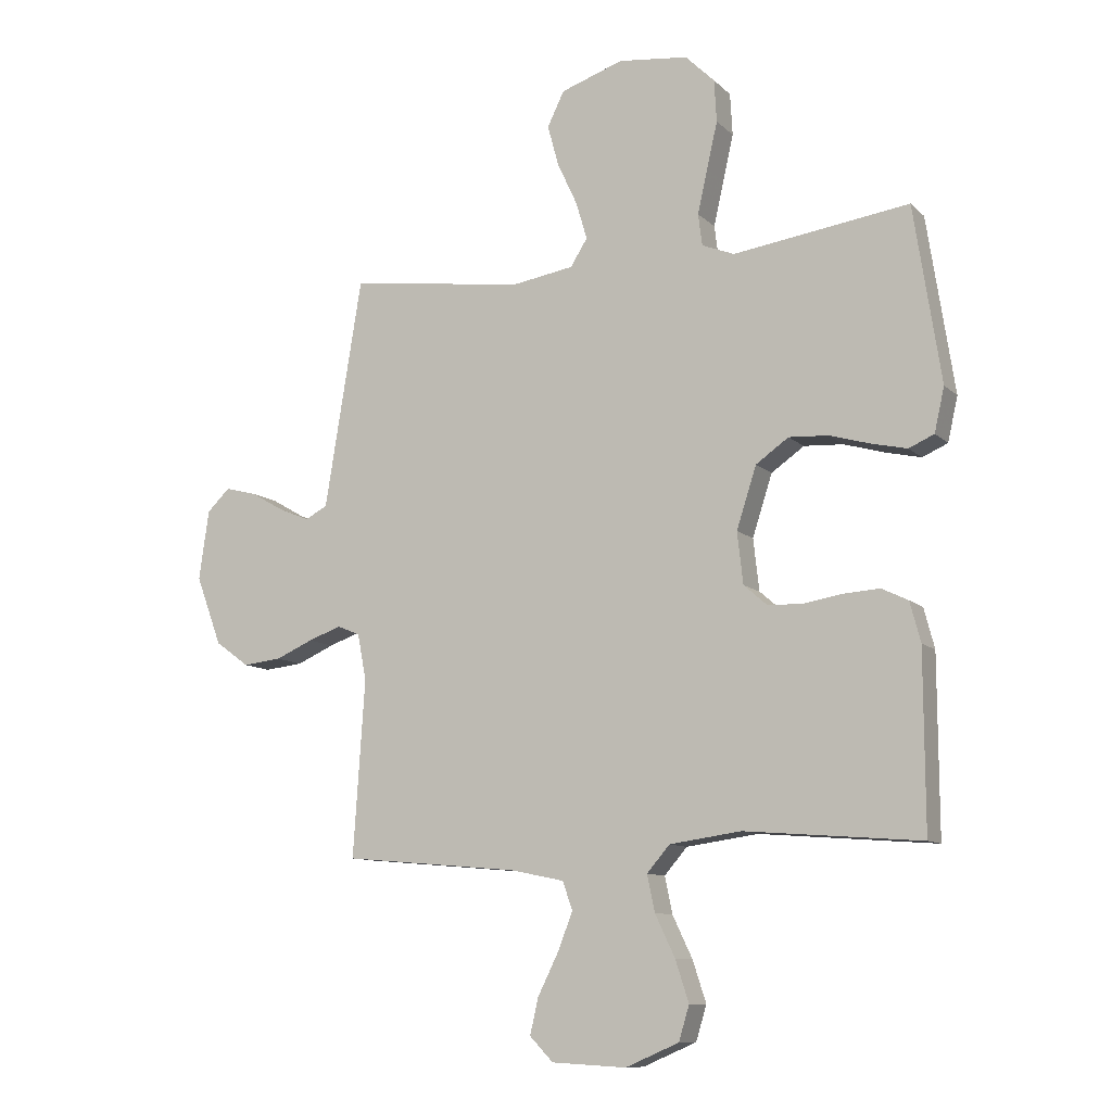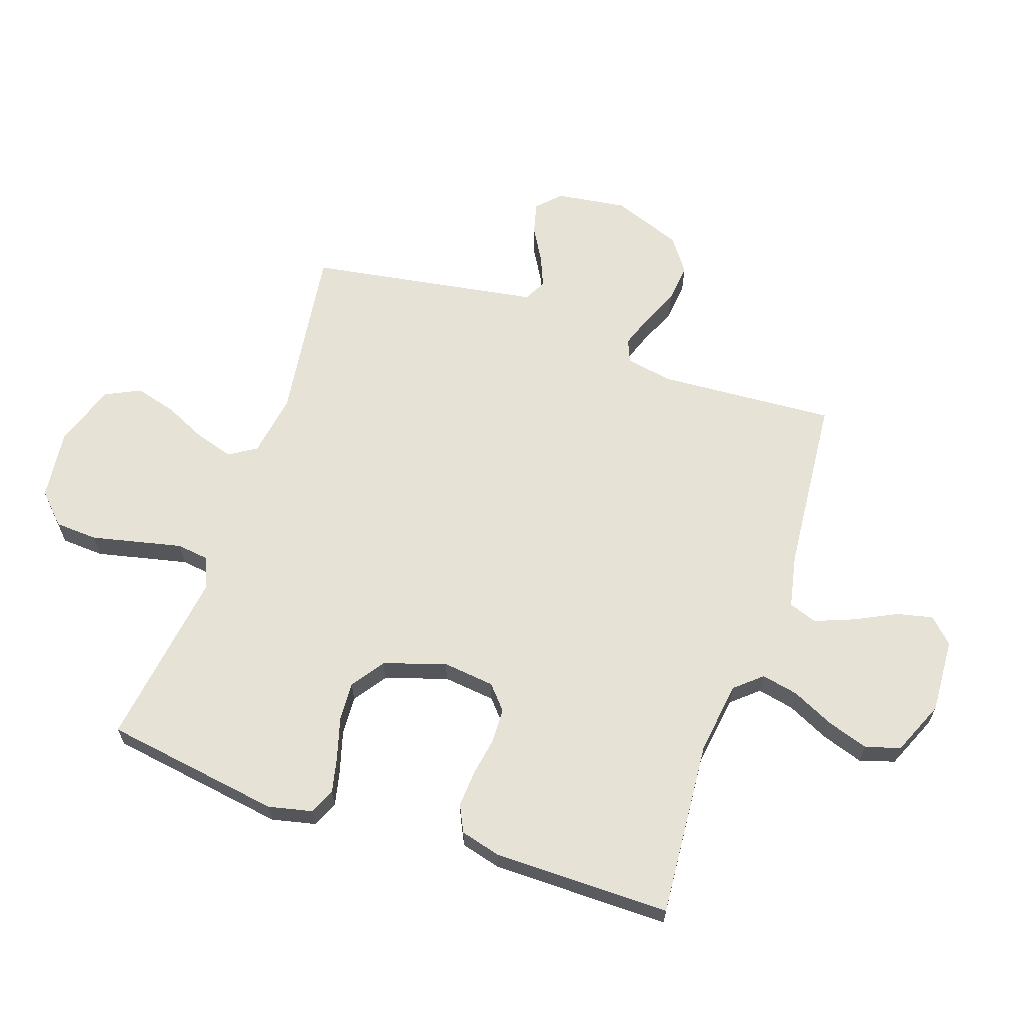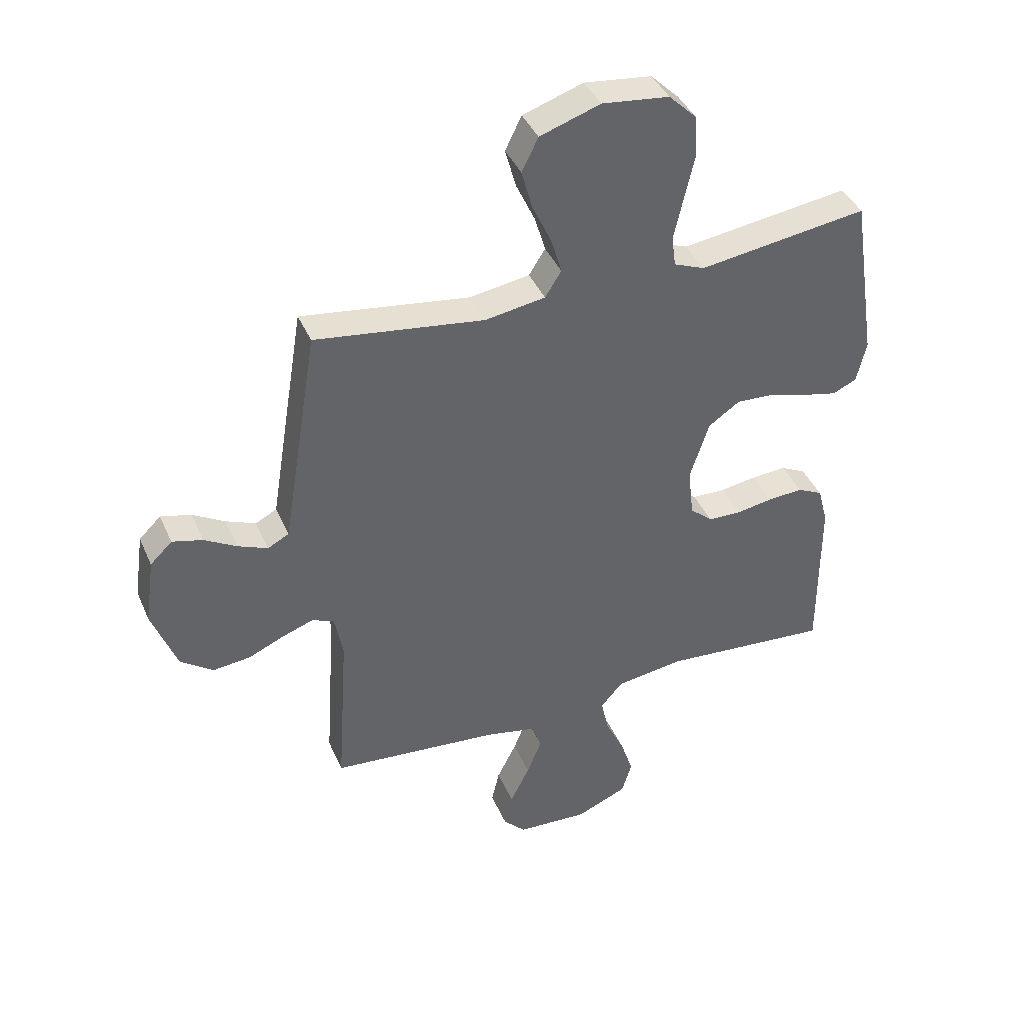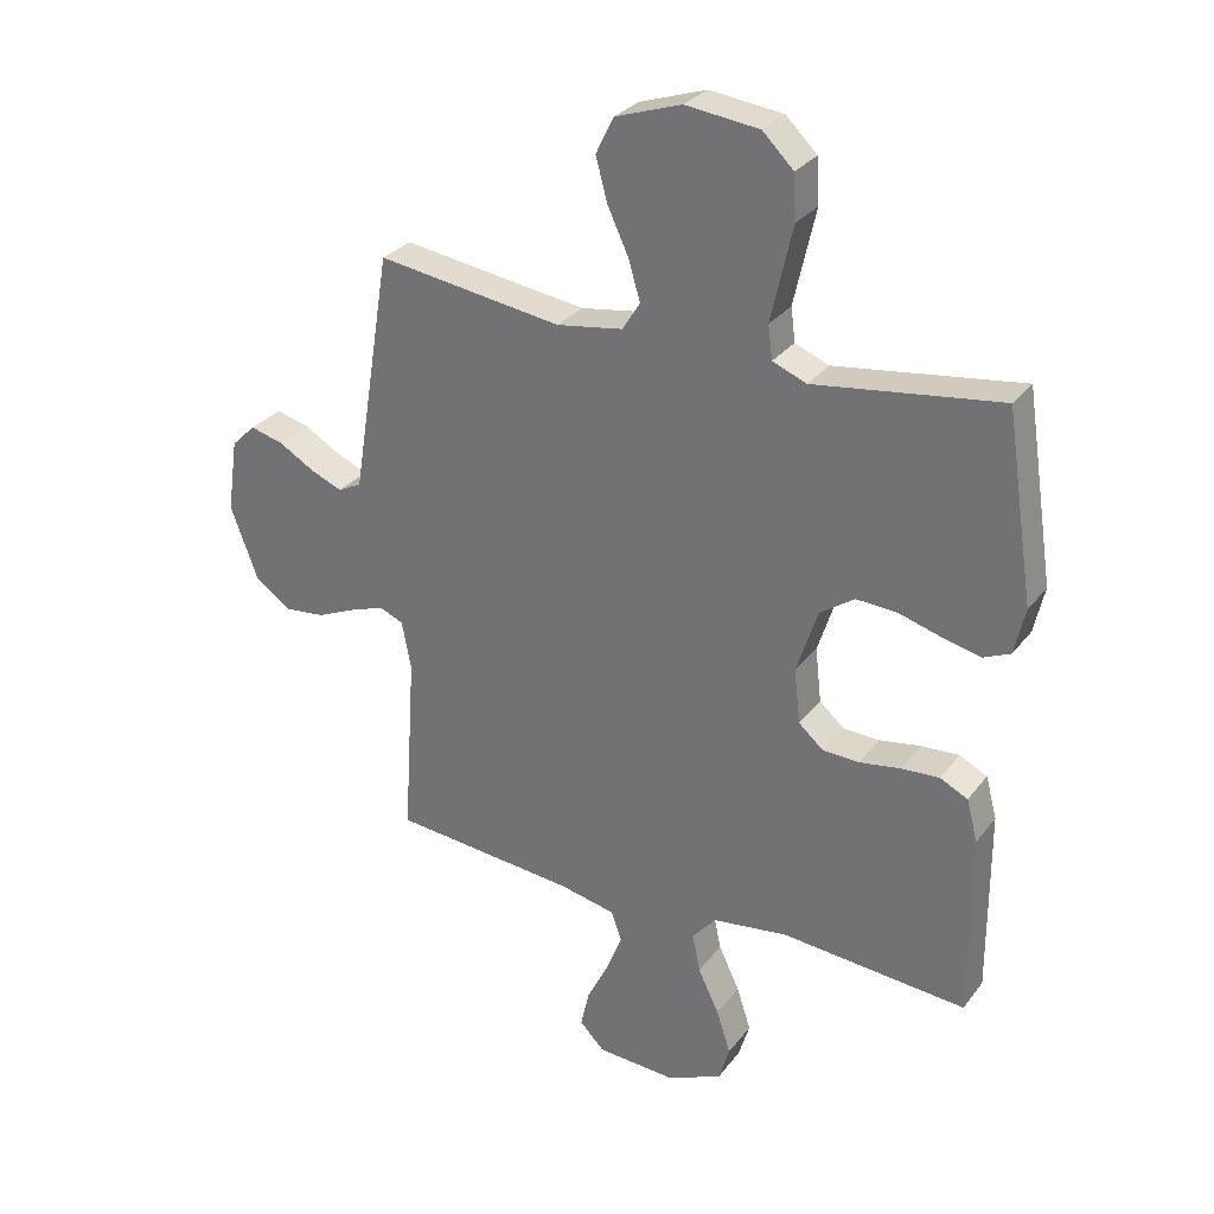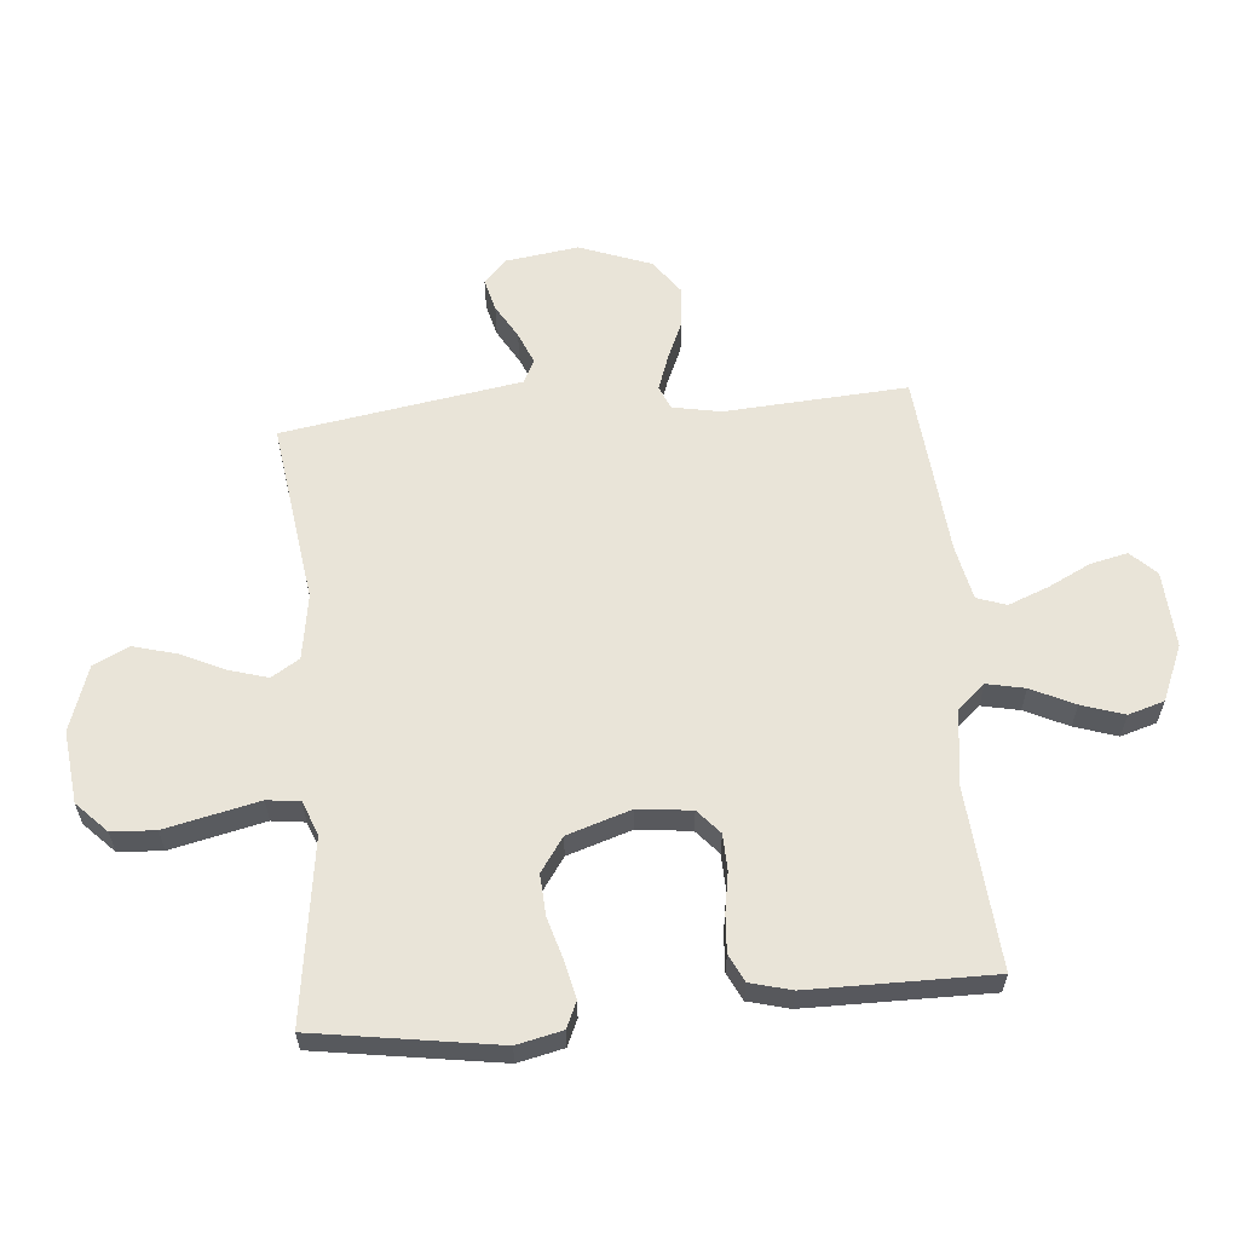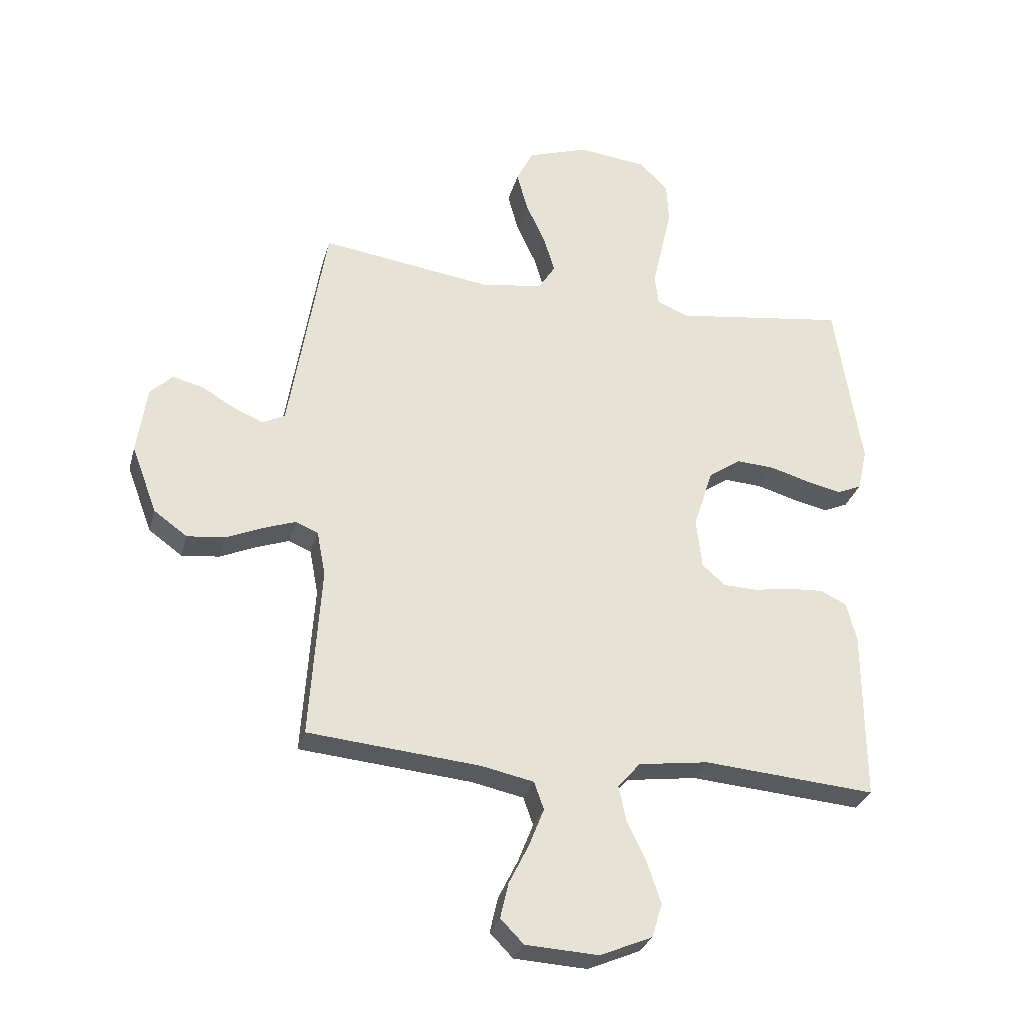
<metadata>
{"format":"obj","ext":"obj","renderer":"f3d","projection":"perspective","resolution":1024,"background":"white","views":[{"elev":-10.3,"azim":25.9,"up":"+Z"},{"elev":64.0,"azim":108.9,"up":"+Y"},{"elev":40.6,"azim":-22.1,"up":"+Z"},{"elev":29.6,"azim":30.1,"up":"+Z"},{"elev":60.3,"azim":85.0,"up":"+Y"},{"elev":-30.0,"azim":-14.6,"up":"+Z"}]}
</metadata>
<code>
v -0.5 0.07 0.5
v -0.2 0.07 0.458
v -0.093 0.07 0.475
v -0.064 0.07 0.521
v -0.083 0.07 0.585
v -0.117 0.07 0.658
v -0.136 0.07 0.728
v -0.107 0.07 0.787
v 0 0.07 0.823
v 0.119 0.07 0.809
v 0.169 0.07 0.76
v 0.173 0.07 0.688
v 0.155 0.07 0.609
v 0.138 0.07 0.534
v 0.145 0.07 0.48
v 0.2 0.07 0.458
v 0.5 0.07 0.5
v 0.546 0.07 0.2
v 0.529 0.07 0.125
v 0.486 0.07 0.106
v 0.425 0.07 0.12
v 0.356 0.07 0.14
v 0.289 0.07 0.144
v 0.233 0.07 0.105
v 0.199 0.07 0
v 0.209 0.07 -0.088
v 0.249 0.07 -0.123
v 0.308 0.07 -0.125
v 0.374 0.07 -0.114
v 0.436 0.07 -0.11
v 0.481 0.07 -0.132
v 0.499 0.07 -0.2
v 0.5 0.07 -0.5
v 0.2 0.07 -0.476
v 0.078 0.07 -0.493
v 0.039 0.07 -0.538
v 0.052 0.07 -0.6
v 0.086 0.07 -0.671
v 0.109 0.07 -0.741
v 0.091 0.07 -0.8
v 0 0.07 -0.839
v -0.127 0.07 -0.832
v -0.167 0.07 -0.791
v -0.153 0.07 -0.73
v -0.118 0.07 -0.66
v -0.092 0.07 -0.594
v -0.109 0.07 -0.546
v -0.2 0.07 -0.527
v -0.5 0.07 -0.5
v -0.48 0.07 -0.2
v -0.495 0.07 -0.121
v -0.534 0.07 -0.105
v -0.59 0.07 -0.125
v -0.654 0.07 -0.153
v -0.72 0.07 -0.16
v -0.778 0.07 -0.118
v -0.822 0.07 0
v -0.805 0.07 0.119
v -0.766 0.07 0.157
v -0.712 0.07 0.143
v -0.655 0.07 0.11
v -0.602 0.07 0.088
v -0.564 0.07 0.108
v -0.549 0.07 0.2
v -0.5 0 0.5
v -0.2 0 0.458
v -0.093 0 0.475
v -0.064 0 0.521
v -0.083 0 0.585
v -0.117 0 0.658
v -0.136 0 0.728
v -0.107 0 0.787
v 0 0 0.823
v 0.119 0 0.809
v 0.169 0 0.76
v 0.173 0 0.688
v 0.155 0 0.609
v 0.138 0 0.534
v 0.145 0 0.48
v 0.2 0 0.458
v 0.5 0 0.5
v 0.546 0 0.2
v 0.529 0 0.125
v 0.486 0 0.106
v 0.425 0 0.12
v 0.356 0 0.14
v 0.289 0 0.144
v 0.233 0 0.105
v 0.199 0 0
v 0.209 0 -0.088
v 0.249 0 -0.123
v 0.308 0 -0.125
v 0.374 0 -0.114
v 0.436 0 -0.11
v 0.481 0 -0.132
v 0.499 0 -0.2
v 0.5 0 -0.5
v 0.2 0 -0.476
v 0.078 0 -0.493
v 0.039 0 -0.538
v 0.052 0 -0.6
v 0.086 0 -0.671
v 0.109 0 -0.741
v 0.091 0 -0.8
v 0 0 -0.839
v -0.127 0 -0.832
v -0.167 0 -0.791
v -0.153 0 -0.73
v -0.118 0 -0.66
v -0.092 0 -0.594
v -0.109 0 -0.546
v -0.2 0 -0.527
v -0.5 0 -0.5
v -0.48 0 -0.2
v -0.495 0 -0.121
v -0.534 0 -0.105
v -0.59 0 -0.125
v -0.654 0 -0.153
v -0.72 0 -0.16
v -0.778 0 -0.118
v -0.822 0 0
v -0.805 0 0.119
v -0.766 0 0.157
v -0.712 0 0.143
v -0.655 0 0.11
v -0.602 0 0.088
v -0.564 0 0.108
v -0.549 0 0.2
f 63 64 1 2
f 59 60 61
f 58 59 61
f 57 58 61
f 56 57 61
f 55 56 61
f 54 55 61
f 53 54 61
f 52 53 61 62
f 51 52 62 63
f 48 49 50
f 47 48 50 51
f 43 44 45
f 42 43 45
f 41 42 45
f 40 41 45
f 39 40 45
f 38 39 45
f 37 38 45
f 36 37 45 46
f 35 36 46 47
f 32 33 34
f 31 32 34
f 30 31 34
f 29 30 34
f 28 29 34
f 27 28 34 35
f 47 51 63
f 35 47 63
f 27 35 63
f 26 27 63
f 20 21 22
f 19 20 22
f 18 19 22
f 17 18 22
f 16 17 22
f 15 16 22 23
f 11 12 13
f 10 11 13
f 9 10 13
f 8 9 13
f 7 8 13
f 6 7 13
f 5 6 13
f 4 5 13 14
f 3 4 14 15
f 63 2 3
f 26 63 3
f 25 26 3
f 15 23 24
f 3 15 24 25
f 66 65 128 127
f 125 124 123
f 125 123 122
f 125 122 121
f 125 121 120
f 125 120 119
f 125 119 118
f 125 118 117
f 126 125 117 116
f 127 126 116 115
f 114 113 112
f 115 114 112 111
f 109 108 107
f 109 107 106
f 109 106 105
f 109 105 104
f 109 104 103
f 109 103 102
f 109 102 101
f 110 109 101 100
f 111 110 100 99
f 98 97 96
f 98 96 95
f 98 95 94
f 98 94 93
f 98 93 92
f 99 98 92 91
f 127 115 111
f 127 111 99
f 127 99 91
f 127 91 90
f 86 85 84
f 86 84 83
f 86 83 82
f 86 82 81
f 86 81 80
f 87 86 80 79
f 77 76 75
f 77 75 74
f 77 74 73
f 77 73 72
f 77 72 71
f 77 71 70
f 77 70 69
f 78 77 69 68
f 79 78 68 67
f 67 66 127
f 67 127 90
f 67 90 89
f 88 87 79
f 89 88 79 67
f 1 65 66 2
f 2 66 67 3
f 3 67 68 4
f 4 68 69 5
f 5 69 70 6
f 6 70 71 7
f 7 71 72 8
f 8 72 73 9
f 9 73 74 10
f 10 74 75 11
f 11 75 76 12
f 12 76 77 13
f 13 77 78 14
f 14 78 79 15
f 15 79 80 16
f 16 80 81 17
f 17 81 82 18
f 18 82 83 19
f 19 83 84 20
f 20 84 85 21
f 21 85 86 22
f 22 86 87 23
f 23 87 88 24
f 24 88 89 25
f 25 89 90 26
f 26 90 91 27
f 27 91 92 28
f 28 92 93 29
f 29 93 94 30
f 30 94 95 31
f 31 95 96 32
f 32 96 97 33
f 33 97 98 34
f 34 98 99 35
f 35 99 100 36
f 36 100 101 37
f 37 101 102 38
f 38 102 103 39
f 39 103 104 40
f 40 104 105 41
f 41 105 106 42
f 42 106 107 43
f 43 107 108 44
f 44 108 109 45
f 45 109 110 46
f 46 110 111 47
f 47 111 112 48
f 48 112 113 49
f 49 113 114 50
f 50 114 115 51
f 51 115 116 52
f 52 116 117 53
f 53 117 118 54
f 54 118 119 55
f 55 119 120 56
f 56 120 121 57
f 57 121 122 58
f 58 122 123 59
f 59 123 124 60
f 60 124 125 61
f 61 125 126 62
f 62 126 127 63
f 63 127 128 64
f 64 128 65 1

</code>
